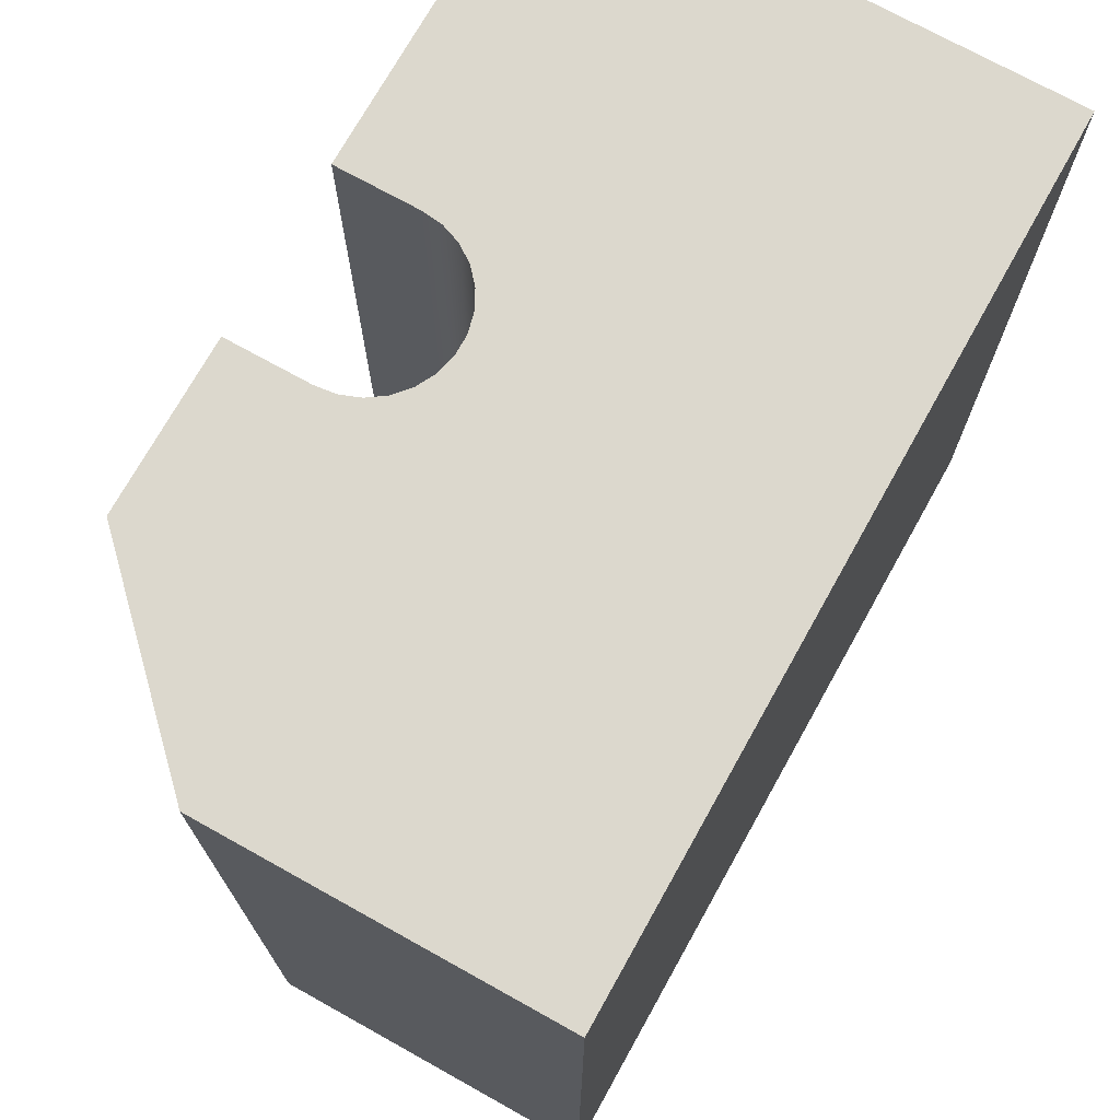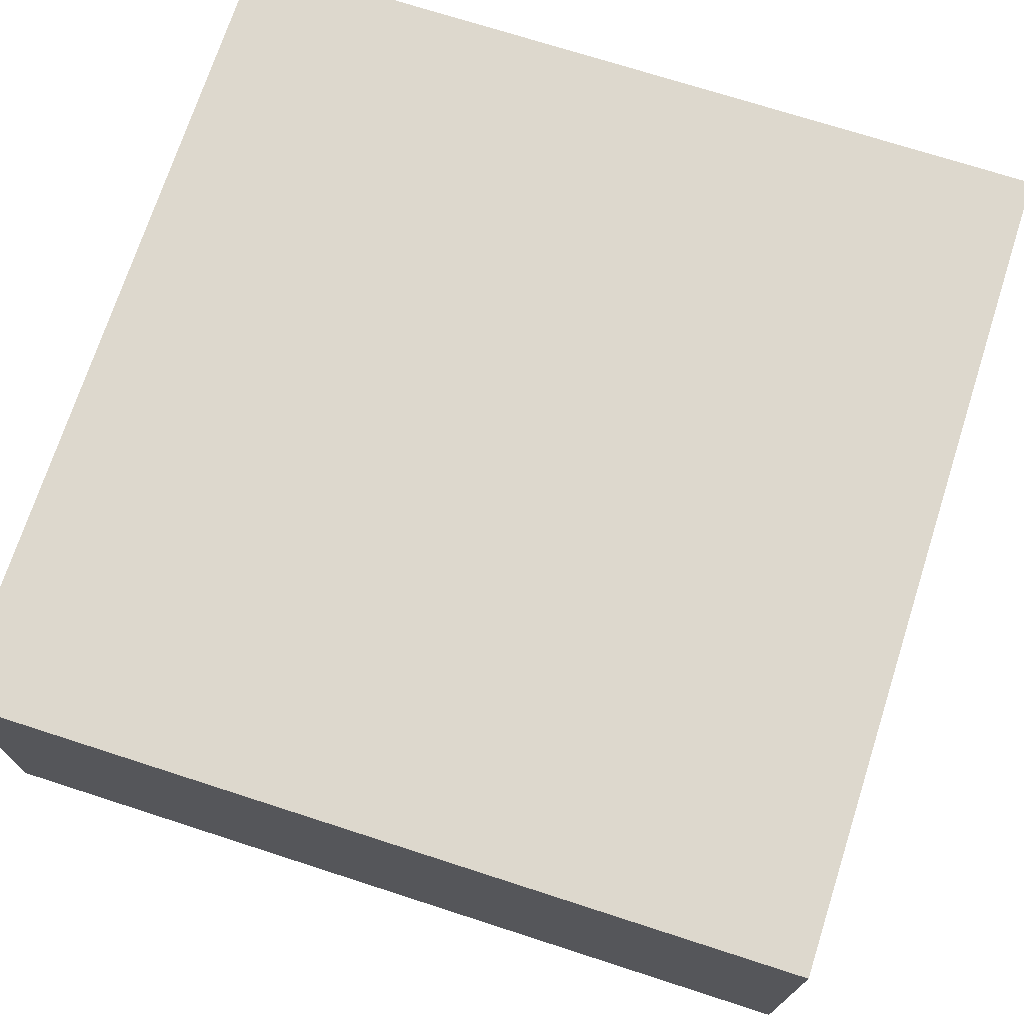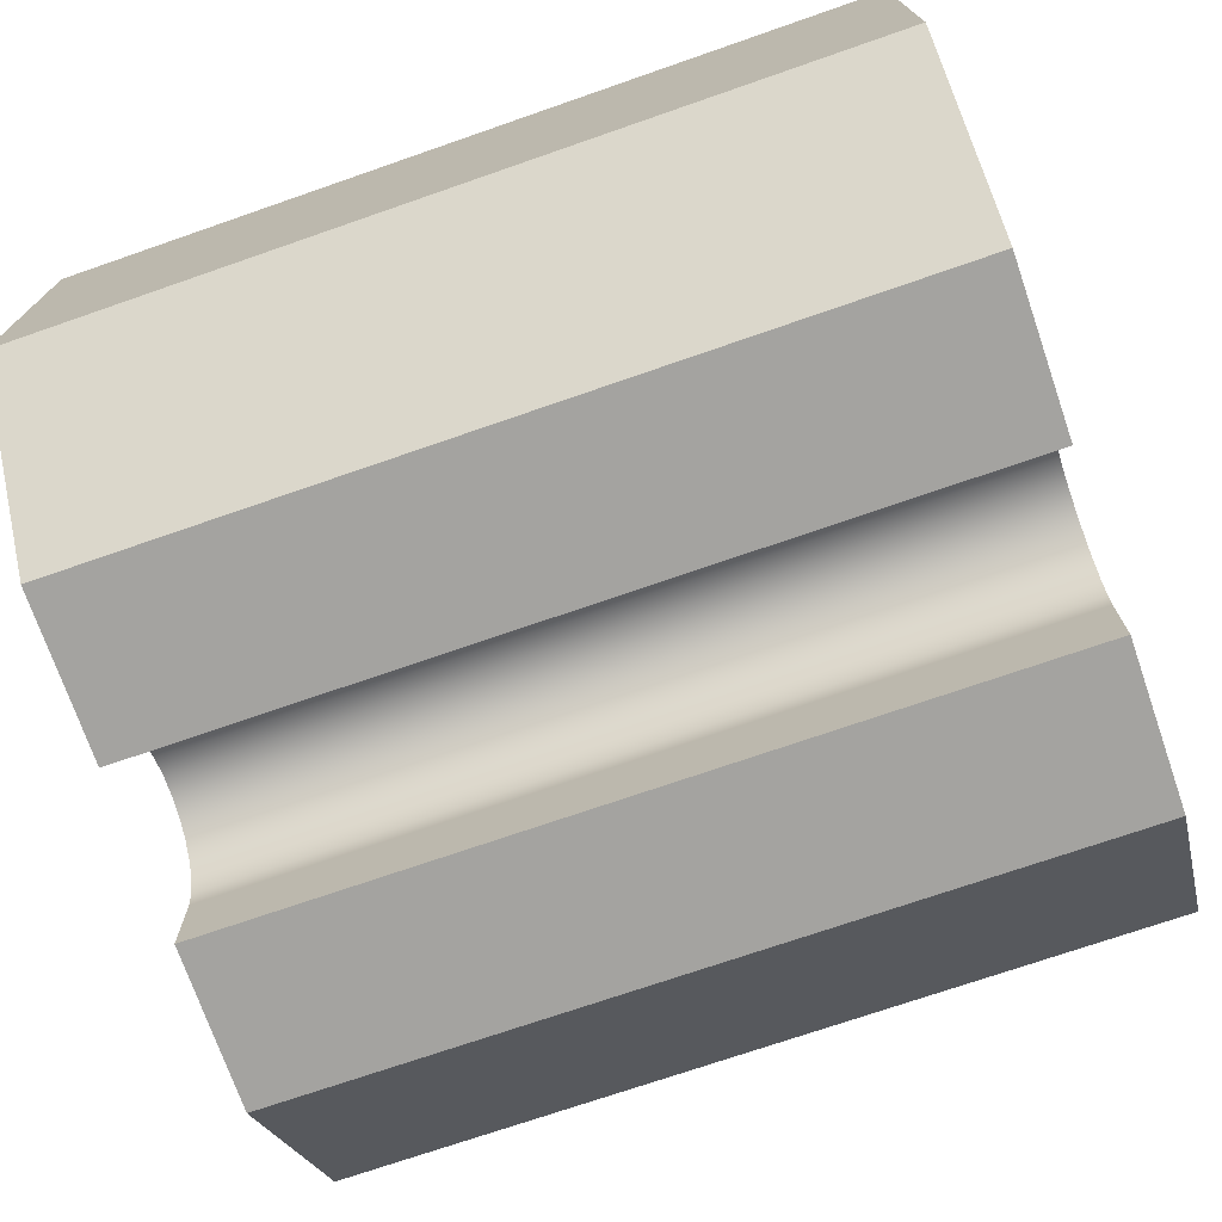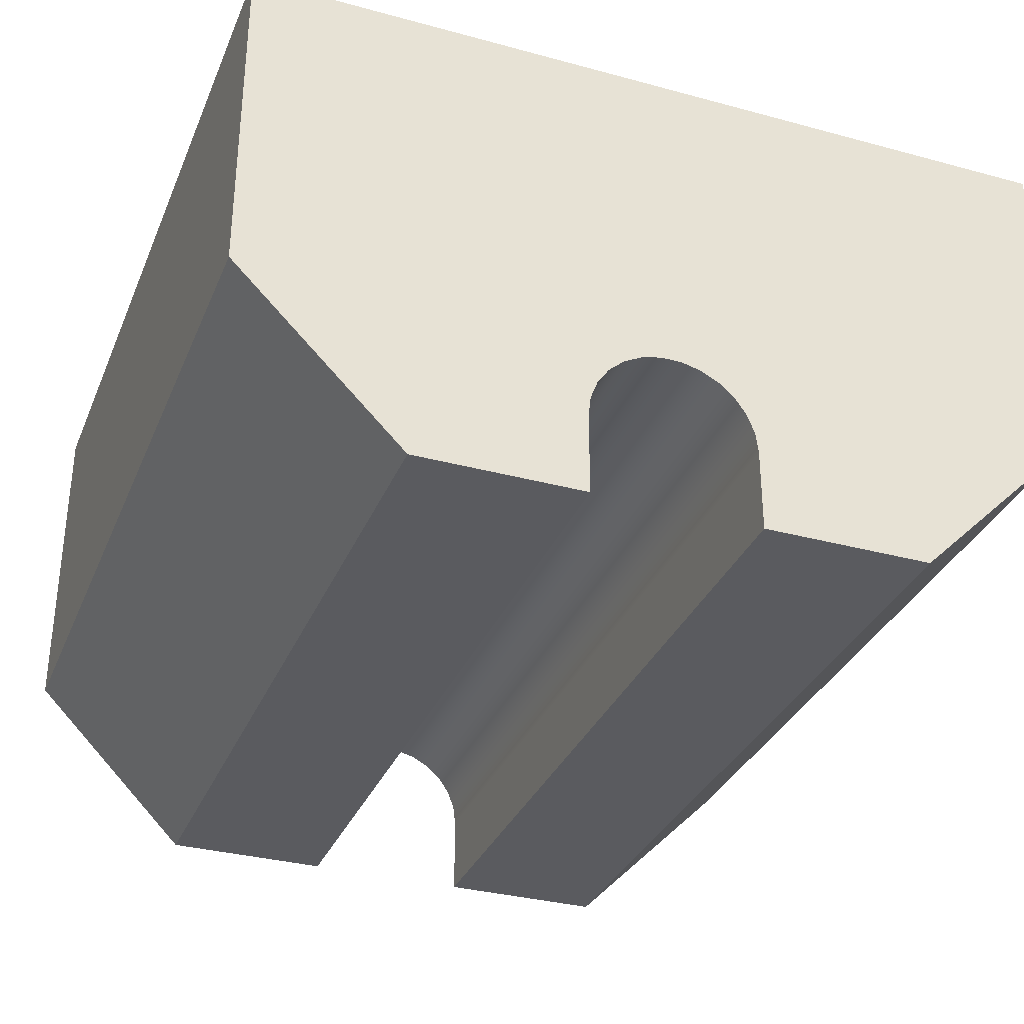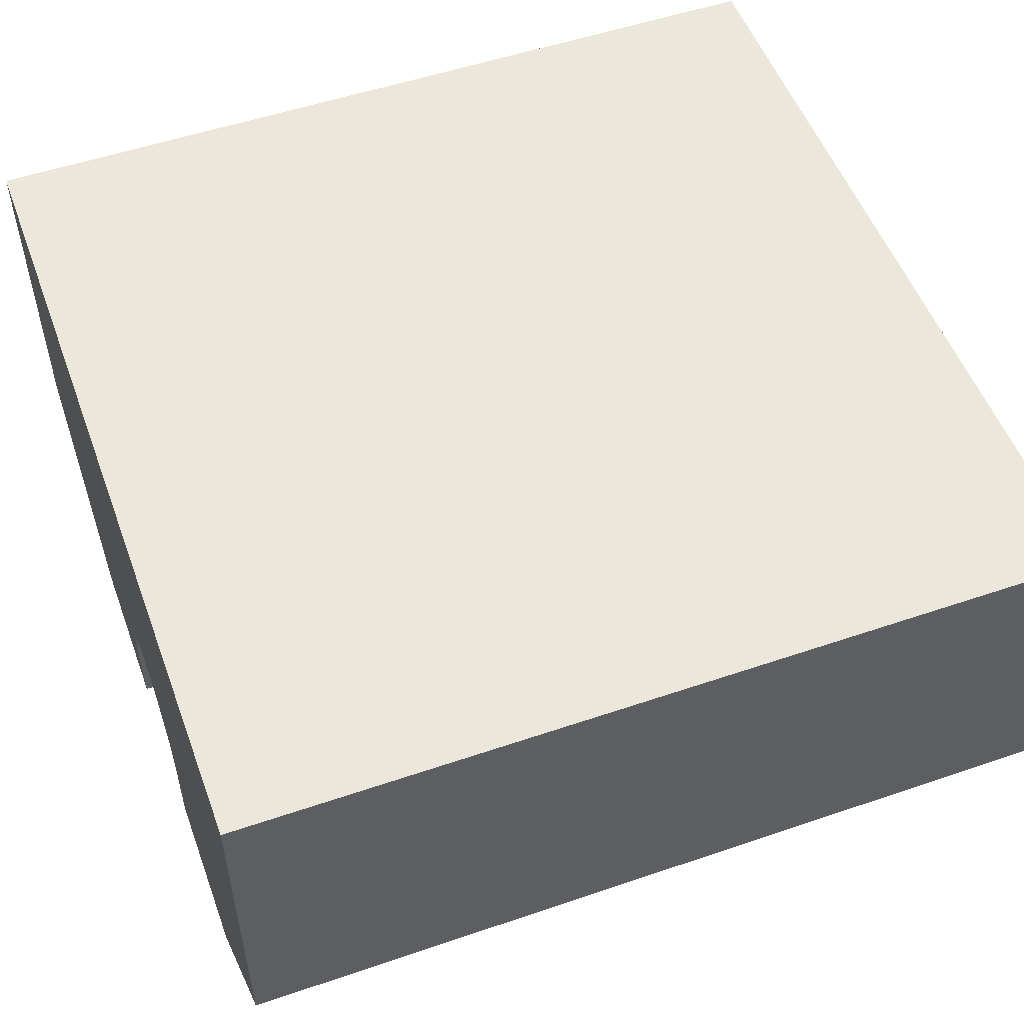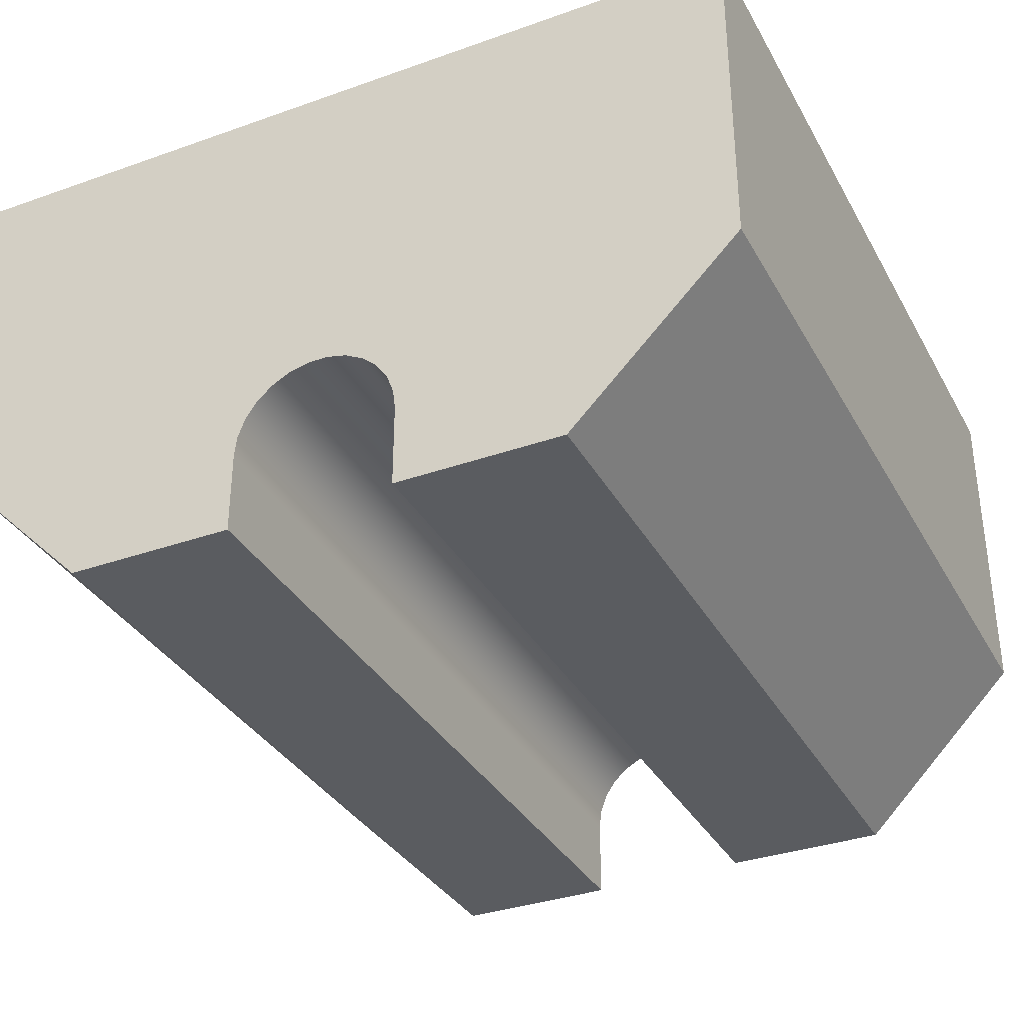
<metadata>
{"format":"obj","ext":"obj","renderer":"f3d","projection":"perspective","resolution":1024,"background":"white","views":[{"elev":72.6,"azim":-60.9,"up":"+Y"},{"elev":72.2,"azim":107.9,"up":"+Z"},{"elev":-72.9,"azim":-70.9,"up":"+Z"},{"elev":-33.0,"azim":159.5,"up":"+Z"},{"elev":53.0,"azim":69.9,"up":"+Z"},{"elev":-34.4,"azim":25.5,"up":"+Z"}]}
</metadata>
<code>
v 0.3937 -0.3937 -0.3188
v 0.3937 -0.3937 0
v -0.3937 -0.3937 -5.551e-16
v -0.3937 -0.3937 -0.3188
v -0.2362 -0.3937 -0.4762
v -0.07874 -0.3937 -0.4762
v -0.07874 -0.3937 -0.3988
v -0.07645 -0.3937 -0.3799
v -0.06972 -0.3937 -0.3622
v -0.05894 -0.3937 -0.3466
v -0.04473 -0.3937 -0.334
v -0.02792 -0.3937 -0.3252
v -0.009491 -0.3937 -0.3206
v 0.009491 -0.3937 -0.3206
v 0.02792 -0.3937 -0.3252
v 0.04473 -0.3937 -0.334
v 0.05894 -0.3937 -0.3466
v 0.06972 -0.3937 -0.3622
v 0.07645 -0.3937 -0.3799
v 0.07874 -0.3937 -0.3988
v 0.07874 -0.3937 -0.4762
v 0.2362 -0.3937 -0.4762
v 0.3937 -0.3937 0
v 0.3937 0.3937 0
v -0.3937 0.3937 -5.551e-16
v -0.3937 -0.3937 -5.551e-16
v -0.3937 -0.3937 -5.551e-16
v -0.3937 0.3937 -5.551e-16
v -0.3937 0.3937 -0.3188
v -0.3937 -0.3937 -0.3188
v -0.3937 -0.3937 -0.3188
v -0.3937 0.3937 -0.3188
v -0.2362 0.3937 -0.4762
v -0.2362 -0.3937 -0.4762
v -0.2362 -0.3937 -0.4762
v -0.2362 0.3937 -0.4762
v -0.07874 0.3937 -0.4762
v -0.07874 -0.3937 -0.4762
v -0.07874 -0.3937 -0.4762
v -0.07874 0.3937 -0.4762
v -0.07874 0.3937 -0.3988
v -0.07874 -0.3937 -0.3988
v -0.07874 -0.3937 -0.3988
v -0.07874 0.3937 -0.3988
v -0.07645 0.3937 -0.3799
v -0.06972 0.3937 -0.3622
v -0.05894 0.3937 -0.3466
v -0.04473 0.3937 -0.334
v -0.02792 0.3937 -0.3252
v -0.009491 0.3937 -0.3206
v 0.009491 0.3937 -0.3206
v 0.02792 0.3937 -0.3252
v 0.04473 0.3937 -0.334
v 0.05894 0.3937 -0.3466
v 0.06972 0.3937 -0.3622
v 0.07645 0.3937 -0.3799
v 0.07874 0.3937 -0.3988
v 0.07874 -0.3937 -0.3988
v 0.07645 -0.3937 -0.3799
v 0.06972 -0.3937 -0.3622
v 0.05894 -0.3937 -0.3466
v 0.04473 -0.3937 -0.334
v 0.02792 -0.3937 -0.3252
v 0.009491 -0.3937 -0.3206
v -0.009491 -0.3937 -0.3206
v -0.02792 -0.3937 -0.3252
v -0.04473 -0.3937 -0.334
v -0.05894 -0.3937 -0.3466
v -0.06972 -0.3937 -0.3622
v -0.07645 -0.3937 -0.3799
v 0.07874 -0.3937 -0.3988
v 0.07874 0.3937 -0.3988
v 0.07874 0.3937 -0.4762
v 0.07874 -0.3937 -0.4762
v 0.07874 -0.3937 -0.4762
v 0.07874 0.3937 -0.4762
v 0.2362 0.3937 -0.4762
v 0.2362 -0.3937 -0.4762
v 0.2362 -0.3937 -0.4762
v 0.2362 0.3937 -0.4762
v 0.3937 0.3937 -0.3188
v 0.3937 -0.3937 -0.3188
v 0.3937 -0.3937 -0.3188
v 0.3937 0.3937 -0.3188
v 0.3937 0.3937 0
v 0.3937 -0.3937 0
v 0.3937 0.3937 0
v 0.3937 0.3937 -0.3188
v 0.2362 0.3937 -0.4762
v 0.07874 0.3937 -0.4762
v 0.07874 0.3937 -0.3988
v 0.07645 0.3937 -0.3799
v 0.06972 0.3937 -0.3622
v 0.05894 0.3937 -0.3466
v 0.04473 0.3937 -0.334
v 0.02792 0.3937 -0.3252
v 0.009491 0.3937 -0.3206
v -0.009491 0.3937 -0.3206
v -0.02792 0.3937 -0.3252
v -0.04473 0.3937 -0.334
v -0.05894 0.3937 -0.3466
v -0.06972 0.3937 -0.3622
v -0.07645 0.3937 -0.3799
v -0.07874 0.3937 -0.3988
v -0.07874 0.3937 -0.4762
v -0.2362 0.3937 -0.4762
v -0.3937 0.3937 -0.3188
v -0.3937 0.3937 -5.551e-16
g 0d5b5d24-e2ec-11ea-a8da-54bf646e7e1f
f 2 16 1
f 1 16 17
f 1 17 18
f 3 14 2
f 2 14 15
f 2 15 16
f 4 11 3
f 3 11 12
f 3 12 13
f 5 8 4
f 4 8 9
f 4 9 10
f 6 7 5
f 5 7 8
f 10 11 4
f 13 14 3
f 18 19 1
f 1 19 22
f 22 19 20
f 22 20 21
g 0d5d58d0-e2ec-11ea-8603-54bf646e7e1f
f 24 25 23
f 23 25 26
g 0d5f2d3e-e2ec-11ea-b0dd-54bf646e7e1f
f 28 29 27
f 27 29 30
g 0d610224-e2ec-11ea-9285-54bf646e7e1f
f 32 33 31
f 31 33 34
g 0d62fdb8-e2ec-11ea-8178-54bf646e7e1f
f 36 37 35
f 35 37 38
g 0d64f9ca-e2ec-11ea-8767-54bf646e7e1f
f 40 41 39
f 39 41 42
g 0d66f594-e2ec-11ea-8532-54bf646e7e1f
f 43 44 70
f 70 44 45
f 70 45 69
f 69 45 46
f 69 46 68
f 68 46 47
f 68 47 67
f 67 47 48
f 67 48 66
f 66 48 49
f 66 49 65
f 65 49 50
f 65 50 64
f 64 50 51
f 64 51 63
f 63 51 52
f 63 52 62
f 62 52 53
f 62 53 61
f 61 53 54
f 61 54 60
f 60 54 55
f 60 55 59
f 59 55 56
f 59 56 58
f 58 56 57
g 0d68f166-e2ec-11ea-ac6e-54bf646e7e1f
f 72 73 71
f 71 73 74
g 0d71f21c-e2ec-11ea-8ea0-54bf646e7e1f
f 76 77 75
f 75 77 78
g 0d74631c-e2ec-11ea-93ae-54bf646e7e1f
f 80 81 79
f 79 81 82
g 0d76ad10-e2ec-11ea-b06f-54bf646e7e1f
f 84 85 83
f 83 85 86
g 0d78cff4-e2ec-11ea-980c-54bf646e7e1f
f 88 95 87
f 87 95 96
f 87 96 97
f 89 92 88
f 88 92 93
f 88 93 94
f 90 91 89
f 89 91 92
f 94 95 88
f 97 98 87
f 87 98 108
f 108 98 99
f 108 99 100
f 108 100 107
f 107 100 101
f 107 101 102
f 102 103 107
f 107 103 106
f 106 103 104
f 106 104 105

</code>
